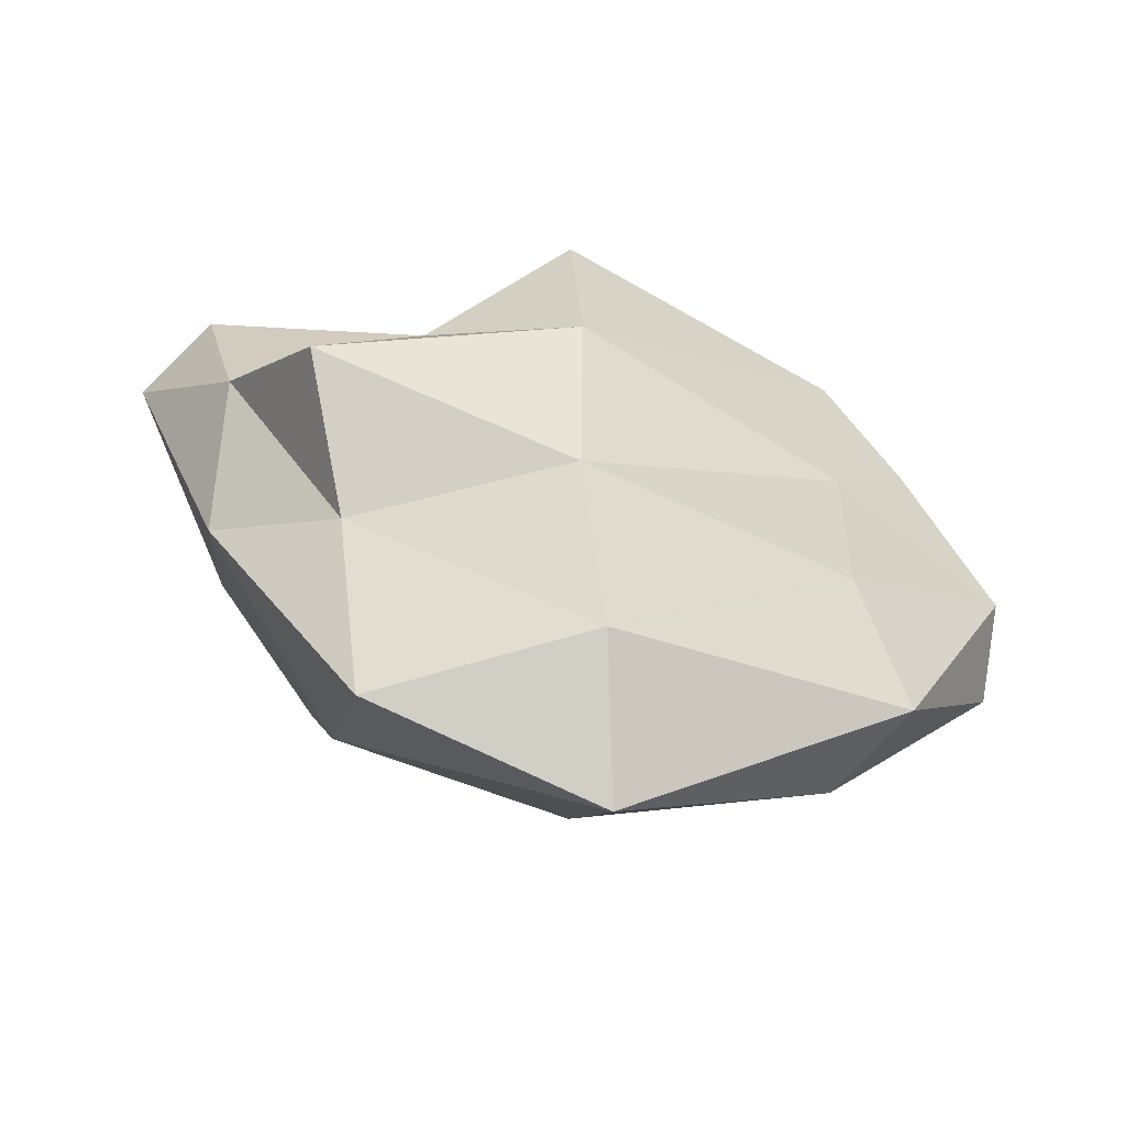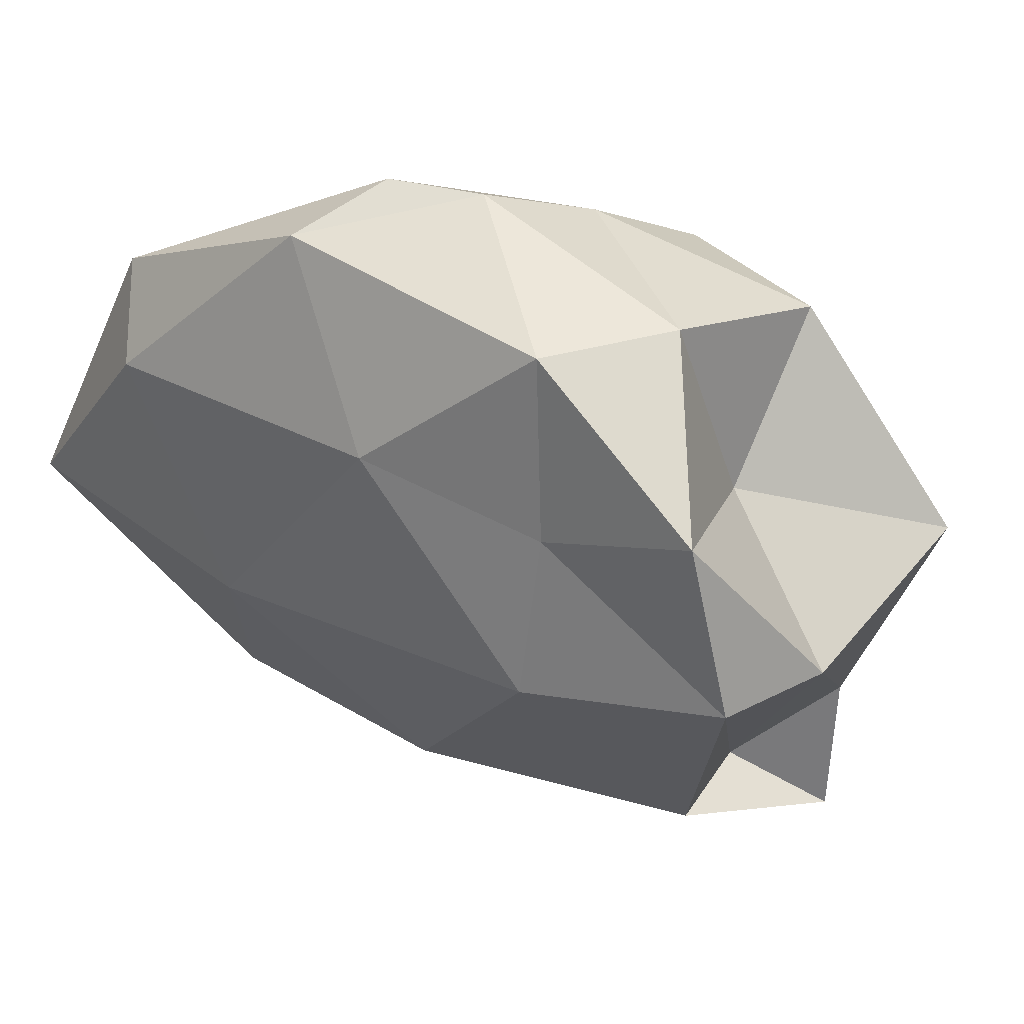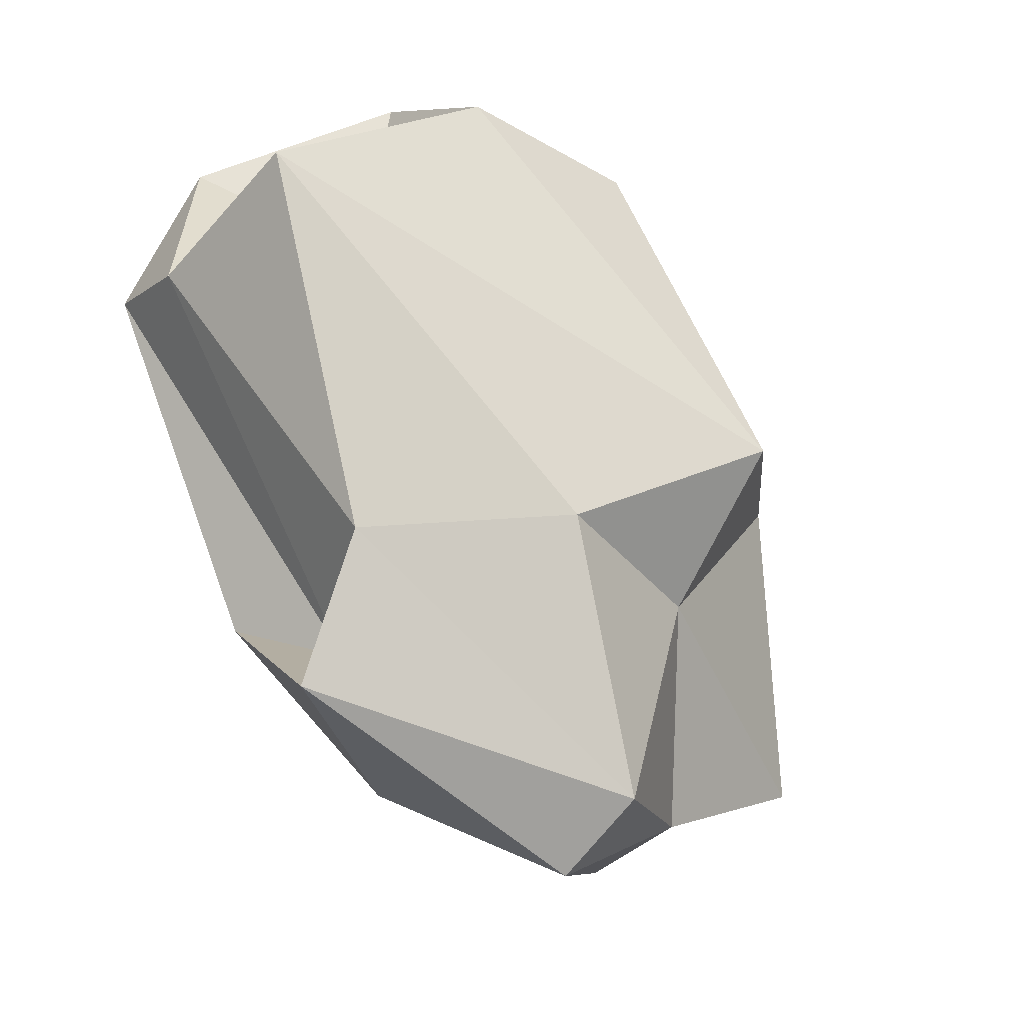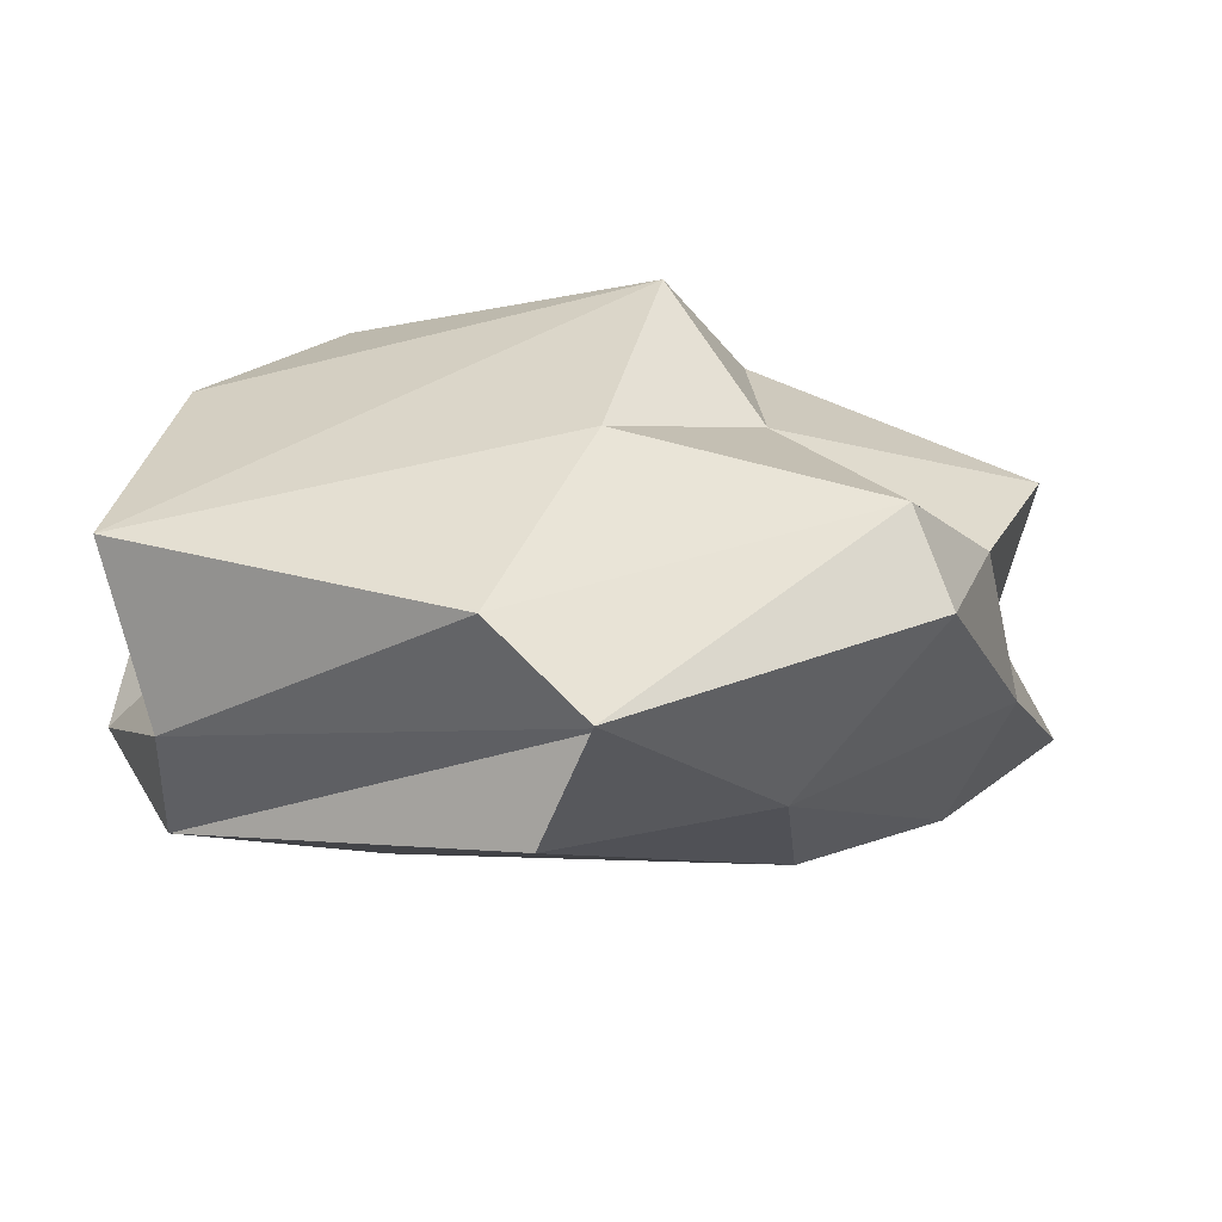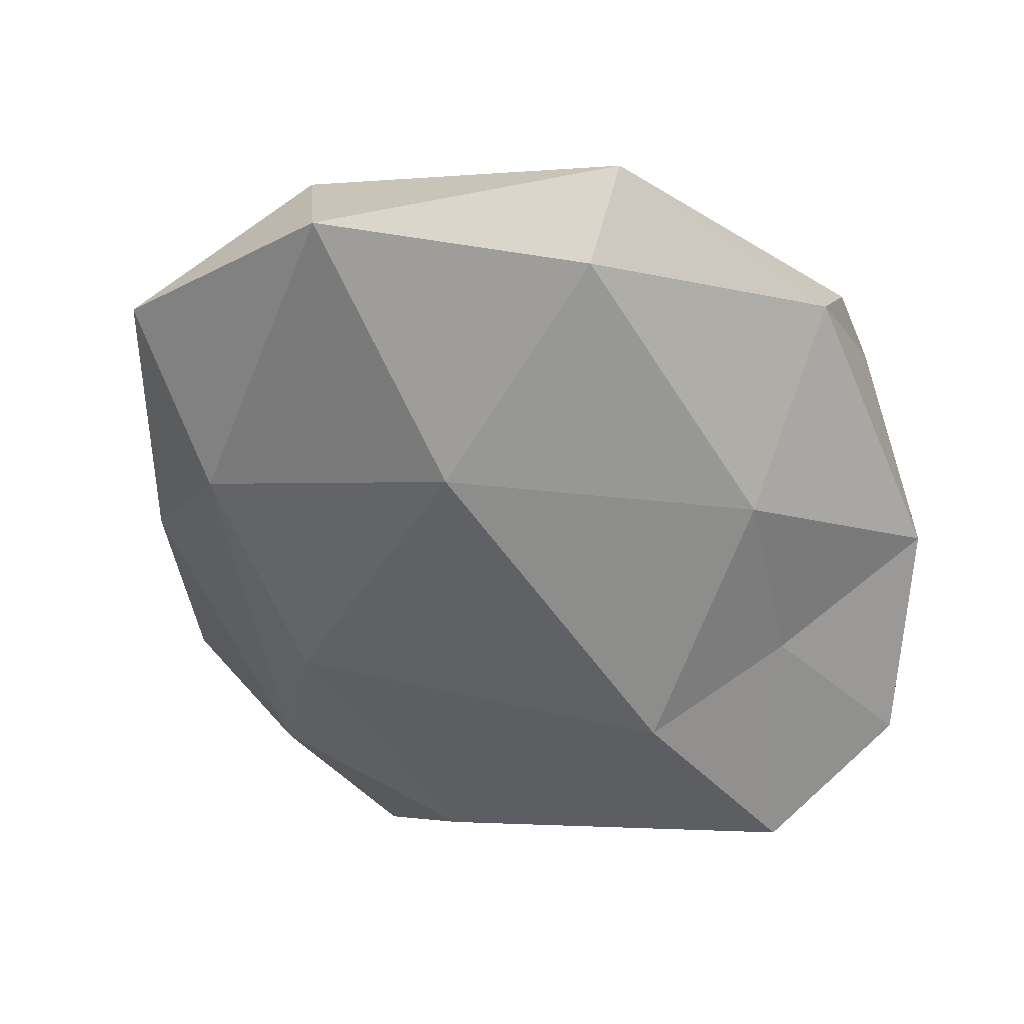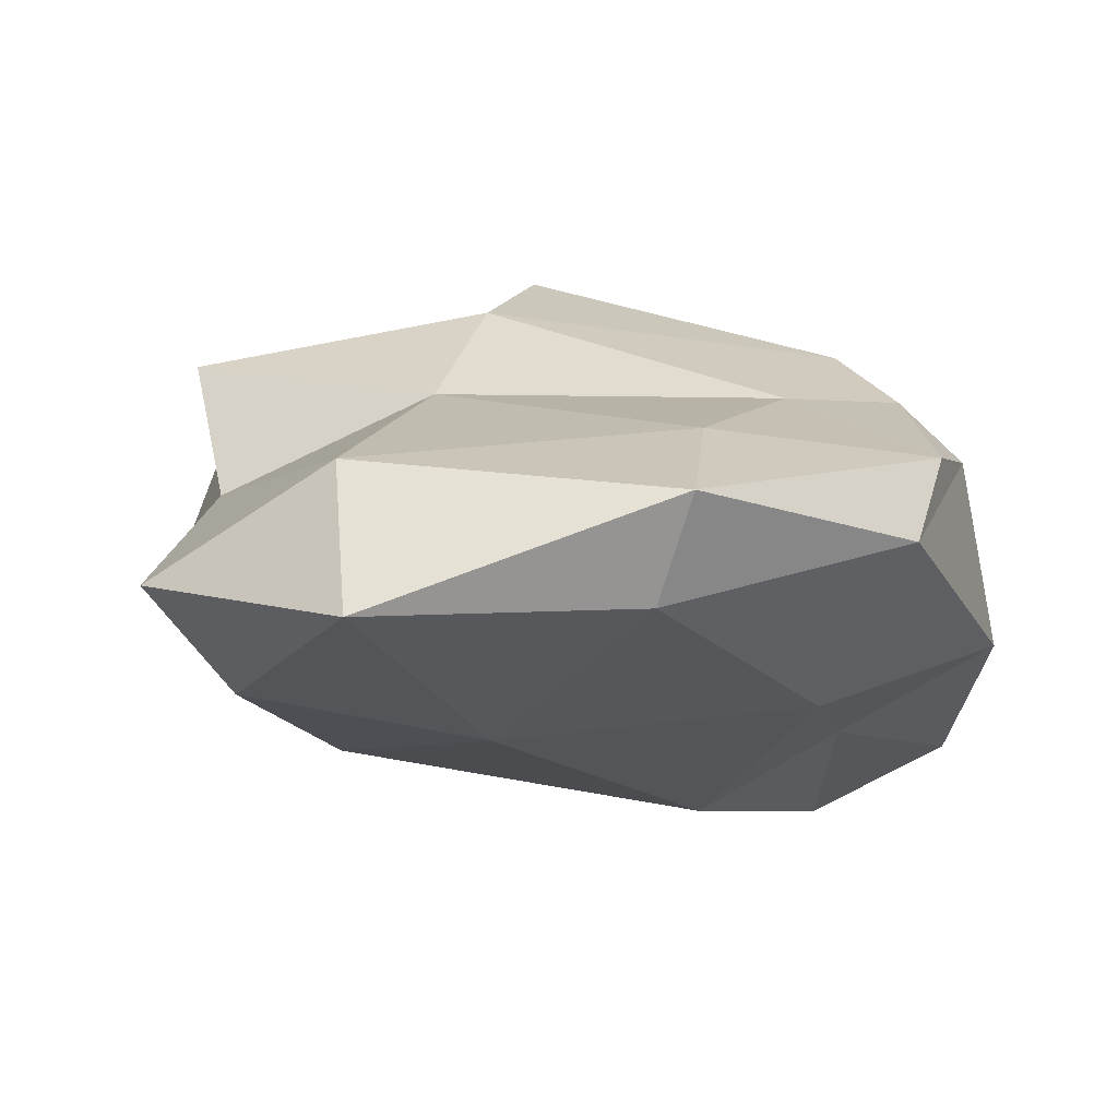
<metadata>
{"format":"obj","ext":"obj","renderer":"f3d","projection":"perspective","resolution":1024,"background":"white","views":[{"elev":-13.5,"azim":-102.5,"up":"+Y"},{"elev":49.2,"azim":49.3,"up":"+Z"},{"elev":-19.0,"azim":141.2,"up":"+Z"},{"elev":28.3,"azim":129.7,"up":"+Y"},{"elev":-73.4,"azim":-70.4,"up":"+Y"},{"elev":-33.7,"azim":-71.7,"up":"+Y"}]}
</metadata>
<code>
o prop_v2_3_Icosphere.002
v -0.9049 0.03865 -0.3127
v -0.8822 0.04516 -0.2912
v -0.8746 0.06787 -0.305
v -0.906 0.05858 -0.3672
v -0.919 0.0223 -0.364
v -0.9086 0.01662 -0.3168
v -0.8517 0.05235 -0.3145
v -0.8635 0.07386 -0.3472
v -0.87 0.0639 -0.3811
v -0.8741 0.02839 -0.3624
v -0.857 0.03082 -0.3111
v -0.8496 0.05389 -0.3599
v -0.8878 0.0535 -0.3081
v -0.8911 0.03992 -0.292
v -0.8787 0.05698 -0.2977
v -0.8932 0.02907 -0.2947
v -0.916 0.02353 -0.3108
v -0.9055 0.04896 -0.3404
v -0.8966 0.06583 -0.3381
v -0.9243 0.02842 -0.3423
v -0.9049 0.04199 -0.3637
v -0.9226 0.01212 -0.3415
v -0.8626 0.03495 -0.2925
v -0.8758 0.02313 -0.3091
v -0.8565 0.06651 -0.3013
v -0.8578 0.04909 -0.2942
v -0.8816 0.06871 -0.3522
v -0.8851 0.07851 -0.3368
v -0.8915 0.04348 -0.3752
v -0.8877 0.06028 -0.3732
v -0.8919 0.01573 -0.3387
v -0.8987 0.02179 -0.3633
v -0.8414 0.03584 -0.3023
v -0.8332 0.0639 -0.3131
v -0.8727 0.07134 -0.3742
v -0.8606 0.04506 -0.371
v -0.8539 0.02542 -0.3279
v -0.832 0.04607 -0.3205
v -0.8337 0.03426 -0.3192
v -0.8434 0.06436 -0.3503
v -0.8401 0.06067 -0.366
v -0.8445 0.04176 -0.3555
f 1 14 13
f 2 14 16
f 1 13 18
f 1 18 20
f 1 20 17
f 2 16 23
f 3 15 25
f 4 19 27
f 5 21 29
f 6 22 31
f 2 23 26
f 3 25 28
f 4 27 30
f 5 29 32
f 6 31 24
f 7 33 38
f 8 34 40
f 9 35 41
f 10 36 42
f 11 37 39
f 39 42 12
f 39 37 42
f 37 10 42
f 42 41 12
f 42 36 41
f 36 9 41
f 41 40 12
f 41 35 40
f 35 8 40
f 40 38 12
f 40 34 38
f 34 7 38
f 38 39 12
f 38 33 39
f 33 11 39
f 24 37 11
f 24 31 37
f 31 10 37
f 32 36 10
f 32 29 36
f 29 9 36
f 30 35 9
f 30 27 35
f 27 8 35
f 28 34 8
f 28 25 34
f 25 7 34
f 26 33 7
f 26 23 33
f 23 11 33
f 31 32 10
f 31 22 32
f 22 5 32
f 29 30 9
f 29 21 30
f 21 4 30
f 27 28 8
f 27 19 28
f 19 3 28
f 25 26 7
f 25 15 26
f 15 2 26
f 23 24 11
f 23 16 24
f 16 6 24
f 17 22 6
f 17 20 22
f 20 5 22
f 20 21 5
f 20 18 21
f 18 4 21
f 18 19 4
f 18 13 19
f 13 3 19
f 16 17 6
f 16 14 17
f 14 1 17
f 13 15 3
f 13 14 15
f 14 2 15

</code>
